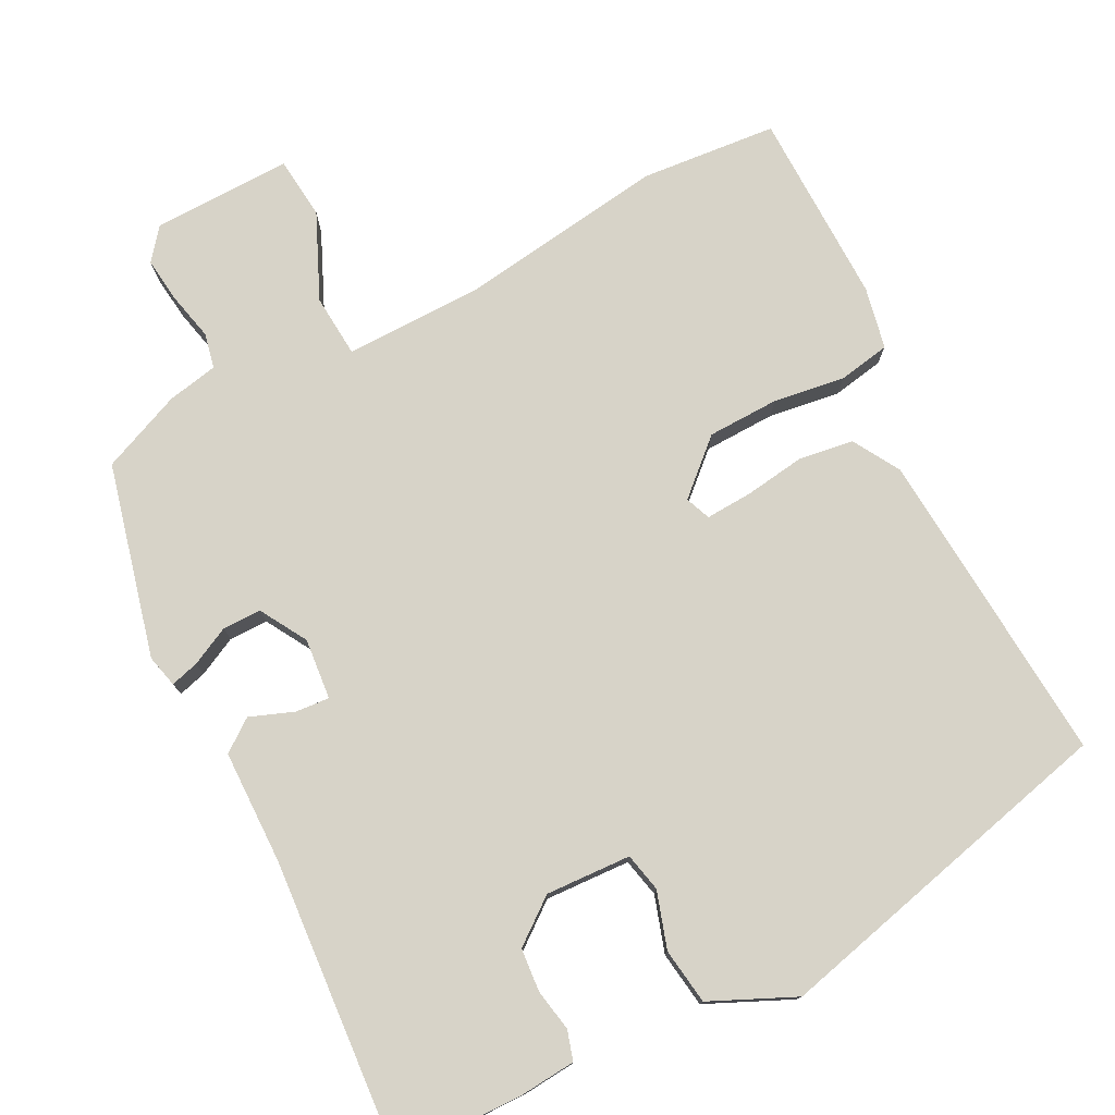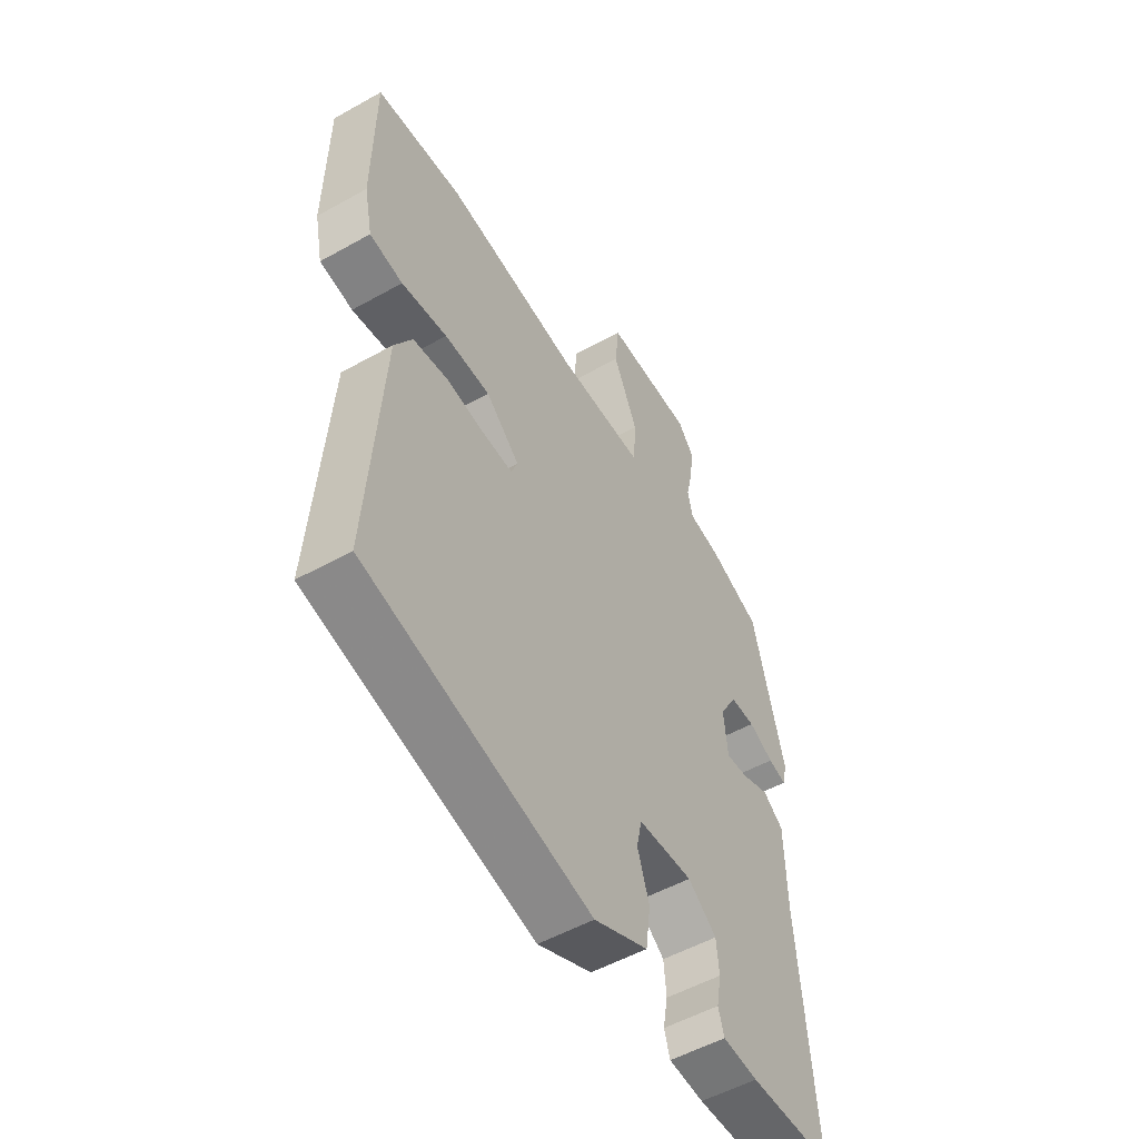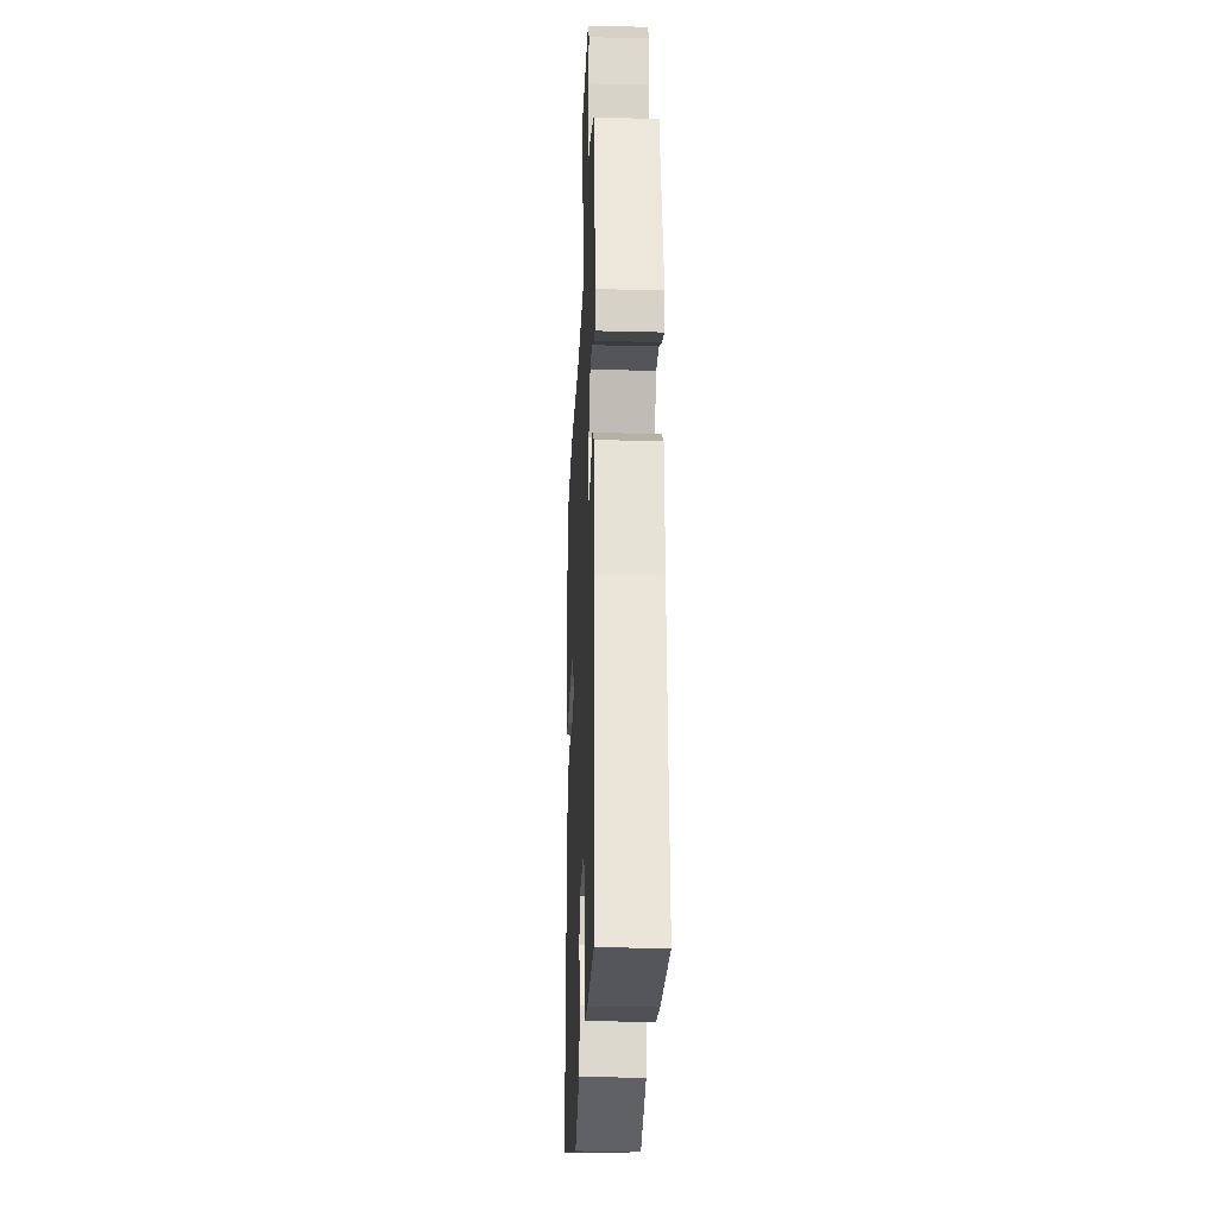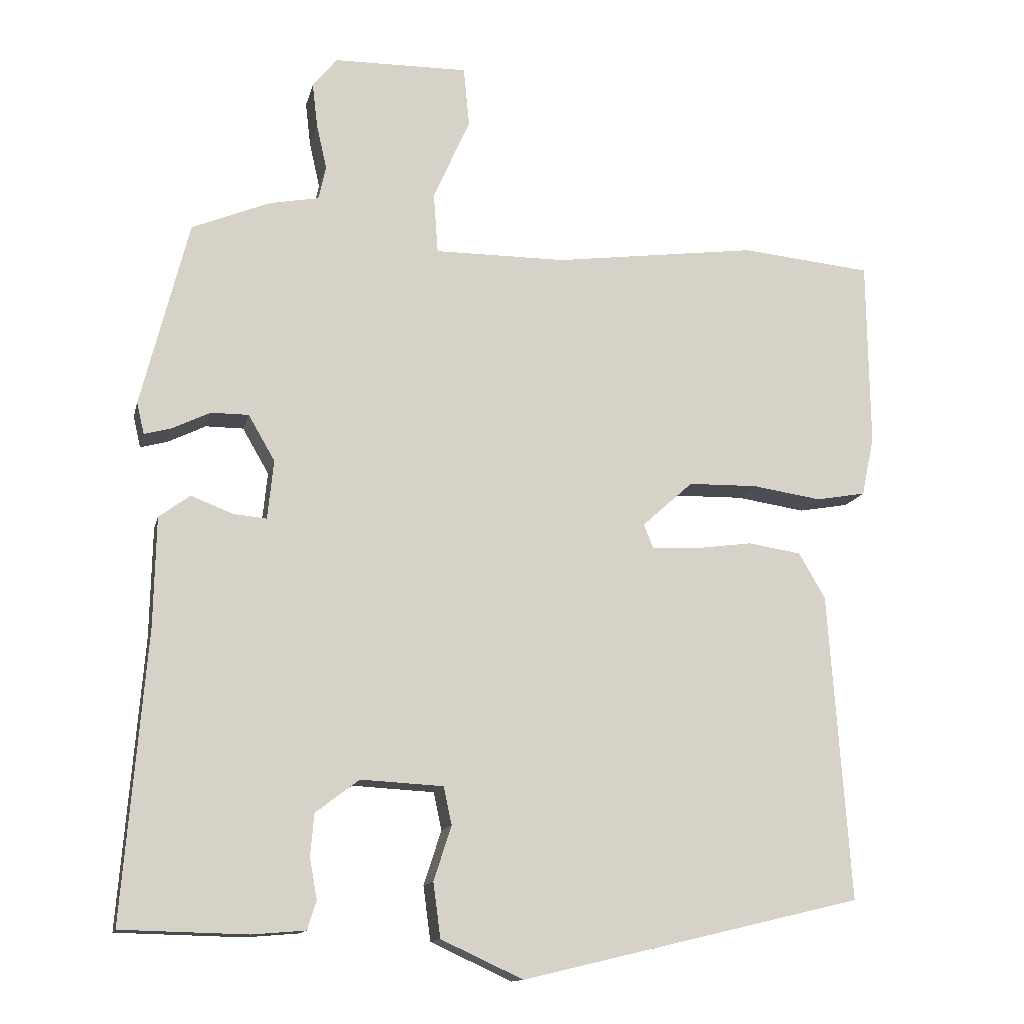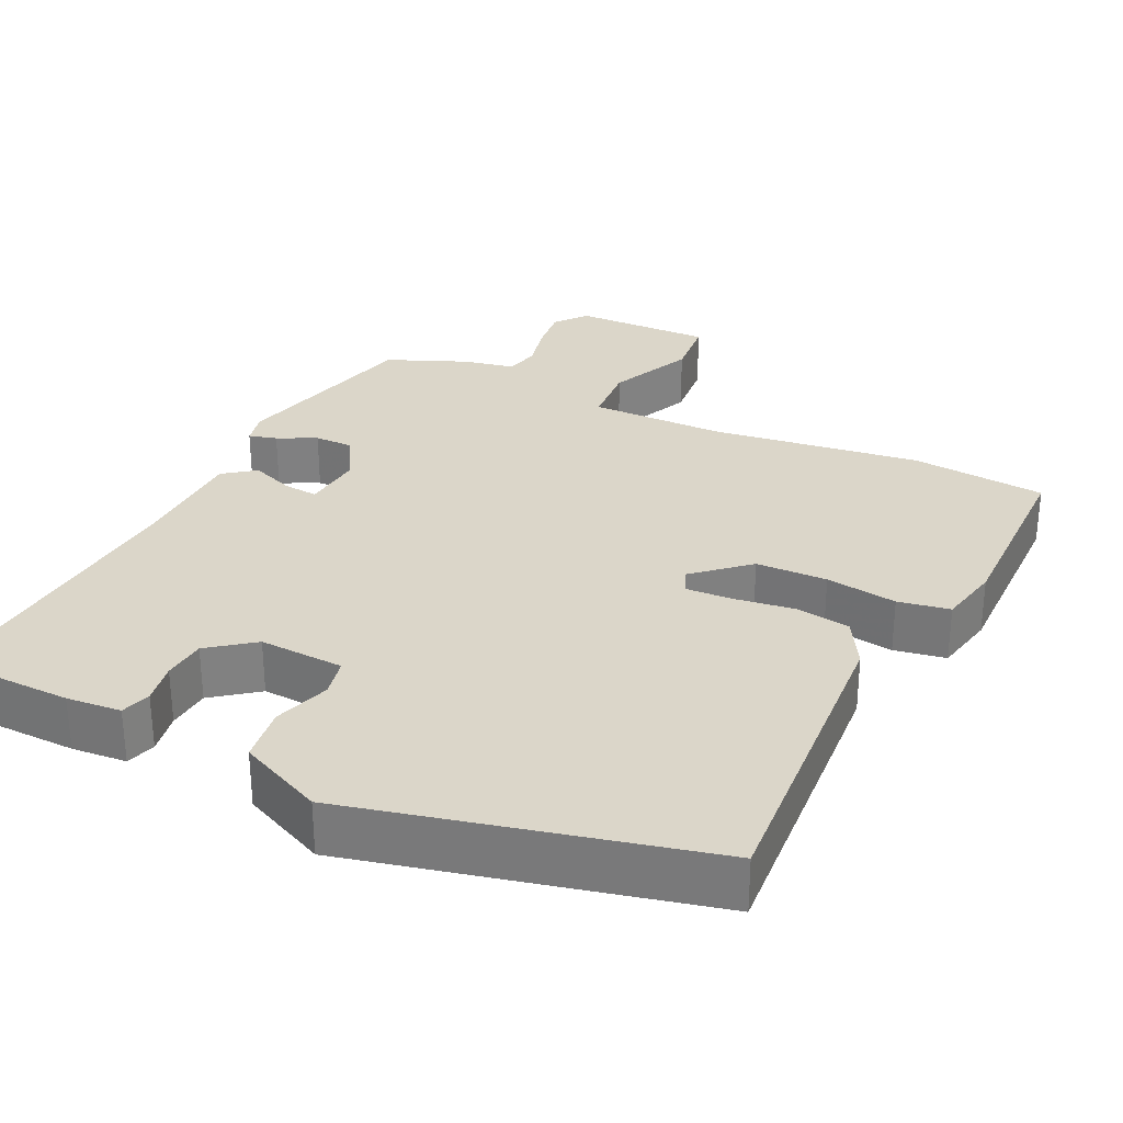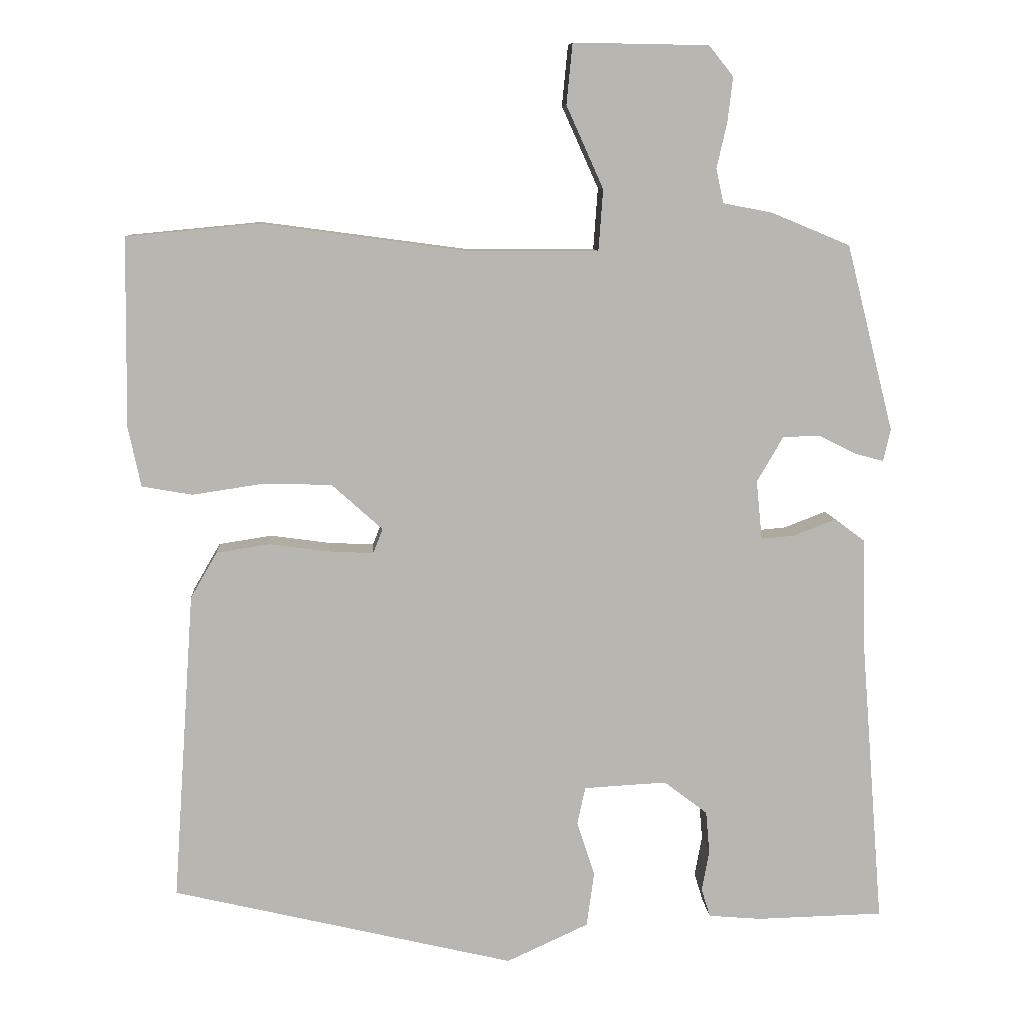
<metadata>
{"format":"obj","ext":"obj","renderer":"f3d","projection":"perspective","resolution":1024,"background":"white","views":[{"elev":77.1,"azim":152.5,"up":"+Y"},{"elev":-52.9,"azim":-59.0,"up":"+Z"},{"elev":-24.8,"azim":87.6,"up":"+Z"},{"elev":-13.5,"azim":167.2,"up":"+Z"},{"elev":30.0,"azim":-154.4,"up":"+Y"},{"elev":8.9,"azim":-3.7,"up":"+Z"}]}
</metadata>
<code>
v -0.539 0.07 0.496
v -0.361 0.07 0.513
v -0.085 0.07 0.476
v 0.094 0.07 0.475
v 0.1 0.07 0.558
v 0.05 0.07 0.669
v 0.058 0.07 0.751
v 0.241 0.07 0.748
v 0.274 0.07 0.707
v 0.267 0.07 0.647
v 0.253 0.07 0.585
v 0.263 0.07 0.539
v 0.33 0.07 0.526
v 0.436 0.07 0.482
v 0.5 0.07 0.229
v 0.49 0.07 0.186
v 0.453 0.07 0.196
v 0.402 0.07 0.221
v 0.351 0.07 0.221
v 0.315 0.07 0.159
v 0.323 0.07 0.079
v 0.368 0.07 0.083
v 0.425 0.07 0.105
v 0.467 0.07 0.074
v 0.47 0.07 -0.075
v 0.501 0.07 -0.464
v 0.33 0.07 -0.468
v 0.258 0.07 -0.462
v 0.246 0.07 -0.423
v 0.256 0.07 -0.368
v 0.251 0.07 -0.311
v 0.192 0.07 -0.266
v 0.08 0.07 -0.272
v 0.069 0.07 -0.323
v 0.093 0.07 -0.397
v 0.083 0.07 -0.471
v -0.028 0.07 -0.522
v -0.491 0.07 -0.412
v -0.462 0.07 0.006
v -0.426 0.07 0.068
v -0.354 0.07 0.079
v -0.274 0.07 0.068
v -0.213 0.07 0.065
v -0.2 0.07 0.098
v -0.269 0.07 0.16
v -0.363 0.07 0.162
v -0.457 0.07 0.148
v -0.525 0.07 0.16
v -0.542 0.07 0.241
v -0.539 0 0.496
v -0.361 0 0.513
v -0.085 0 0.476
v 0.094 0 0.475
v 0.1 0 0.558
v 0.05 0 0.669
v 0.058 0 0.751
v 0.241 0 0.748
v 0.274 0 0.707
v 0.267 0 0.647
v 0.253 0 0.585
v 0.263 0 0.539
v 0.33 0 0.526
v 0.436 0 0.482
v 0.5 0 0.229
v 0.49 0 0.186
v 0.453 0 0.196
v 0.402 0 0.221
v 0.351 0 0.221
v 0.315 0 0.159
v 0.323 0 0.079
v 0.368 0 0.083
v 0.425 0 0.105
v 0.467 0 0.074
v 0.47 0 -0.075
v 0.501 0 -0.464
v 0.33 0 -0.468
v 0.258 0 -0.462
v 0.246 0 -0.423
v 0.256 0 -0.368
v 0.251 0 -0.311
v 0.192 0 -0.266
v 0.08 0 -0.272
v 0.069 0 -0.323
v 0.093 0 -0.397
v 0.083 0 -0.471
v -0.028 0 -0.522
v -0.491 0 -0.412
v -0.462 0 0.006
v -0.426 0 0.068
v -0.354 0 0.079
v -0.274 0 0.068
v -0.213 0 0.065
v -0.2 0 0.098
v -0.269 0 0.16
v -0.363 0 0.162
v -0.457 0 0.148
v -0.525 0 0.16
v -0.542 0 0.241
f 46 47 48 49
f 45 46 49 1
f 44 45 1 2
f 39 40 41 42
f 39 42 43
f 38 39 43
f 37 38 43
f 34 35 36 37
f 33 34 37 43
f 32 33 43 44
f 27 28 29 30
f 25 26 27 30
f 25 30 31
f 22 23 24 25
f 21 22 25 31
f 20 21 31 32
f 15 16 17 18
f 15 18 19
f 12 13 14 15
f 12 15 19
f 8 9 10 11
f 6 7 8 11
f 5 6 11 12
f 4 5 12 19
f 32 44 2 3
f 20 32 3 4
f 4 19 20
f 98 97 96 95
f 50 98 95 94
f 51 50 94 93
f 91 90 89 88
f 92 91 88
f 92 88 87
f 92 87 86
f 86 85 84 83
f 92 86 83 82
f 93 92 82 81
f 79 78 77 76
f 79 76 75 74
f 80 79 74
f 74 73 72 71
f 80 74 71 70
f 81 80 70 69
f 67 66 65 64
f 68 67 64
f 64 63 62 61
f 68 64 61
f 60 59 58 57
f 60 57 56 55
f 61 60 55 54
f 68 61 54 53
f 52 51 93 81
f 53 52 81 69
f 69 68 53
f 1 50 51 2
f 2 51 52 3
f 3 52 53 4
f 4 53 54 5
f 5 54 55 6
f 6 55 56 7
f 7 56 57 8
f 8 57 58 9
f 9 58 59 10
f 10 59 60 11
f 11 60 61 12
f 12 61 62 13
f 13 62 63 14
f 14 63 64 15
f 15 64 65 16
f 16 65 66 17
f 17 66 67 18
f 18 67 68 19
f 19 68 69 20
f 20 69 70 21
f 21 70 71 22
f 22 71 72 23
f 23 72 73 24
f 24 73 74 25
f 25 74 75 26
f 26 75 76 27
f 27 76 77 28
f 28 77 78 29
f 29 78 79 30
f 30 79 80 31
f 31 80 81 32
f 32 81 82 33
f 33 82 83 34
f 34 83 84 35
f 35 84 85 36
f 36 85 86 37
f 37 86 87 38
f 38 87 88 39
f 39 88 89 40
f 40 89 90 41
f 41 90 91 42
f 42 91 92 43
f 43 92 93 44
f 44 93 94 45
f 45 94 95 46
f 46 95 96 47
f 47 96 97 48
f 48 97 98 49
f 49 98 50 1

</code>
